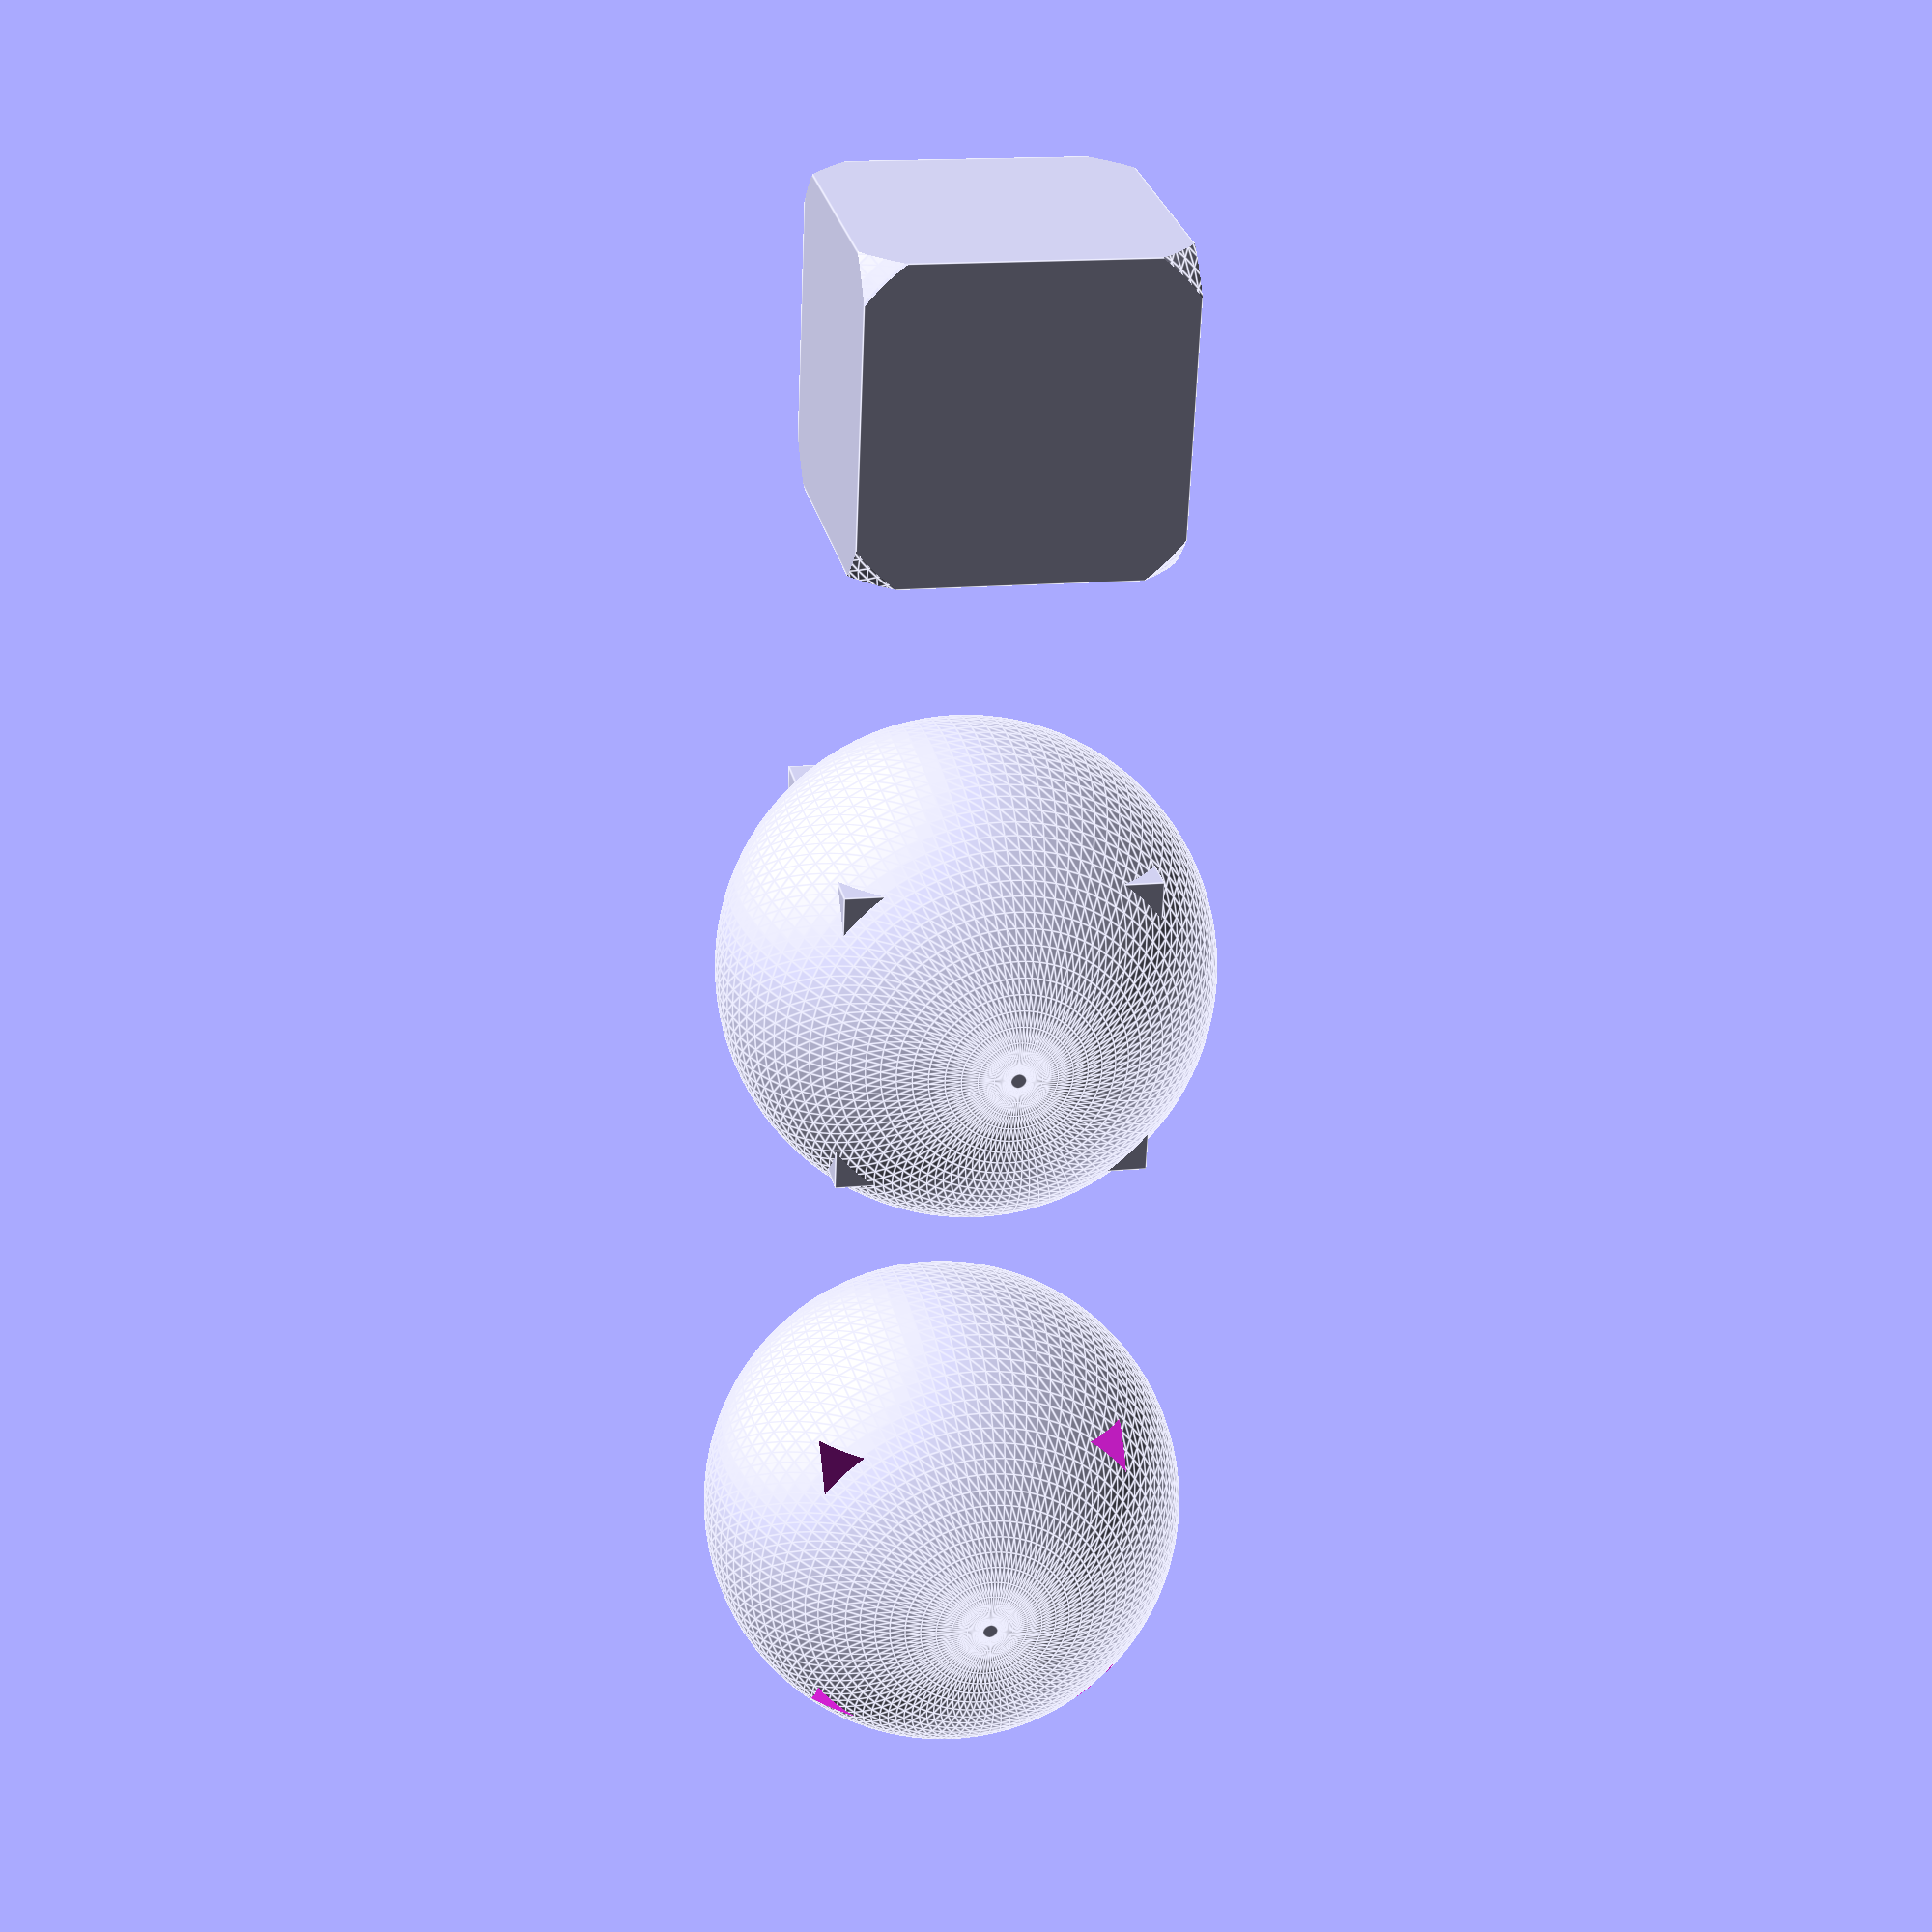
<openscad>
$fn = 100;

// module rounded_box(width, height, camfer) {
//   hull() {
//     translate([width, 0, 0])    { cylinder(height, camfer, camfer); }
//     translate([0, width, 0])    { cylinder(height, camfer, camfer); }
//     translate([width, width, 0])  { cylinder(height, camfer, camfer); }
//     translate([0, 0, 0])      { cylinder(height, camfer, camfer); }
//   }
// }

// module chasis(h, l, w) {
//   difference() {
//     rounded_box(width = w, height = h, camfer = 2.5);
//     color("blue") rounded_box(width = w, height = h, camfer = 1.25);
//   }
// }

// chasis(20, 60);

xxx = 12.5;

module ball() { sphere(r=10); }
module box()  { cube([xxx,xxx,xxx], center=true); }

intersection() {
  ball();
  box();
}

translate([xxx*2, 0, 0]) {
  union() {
    ball();
    box();
  }
}

translate([xxx*4, 0, 0]) {
  difference() {
    ball();
    box();
  }
}

</openscad>
<views>
elev=153.4 azim=272.4 roll=191.6 proj=p view=edges
</views>
